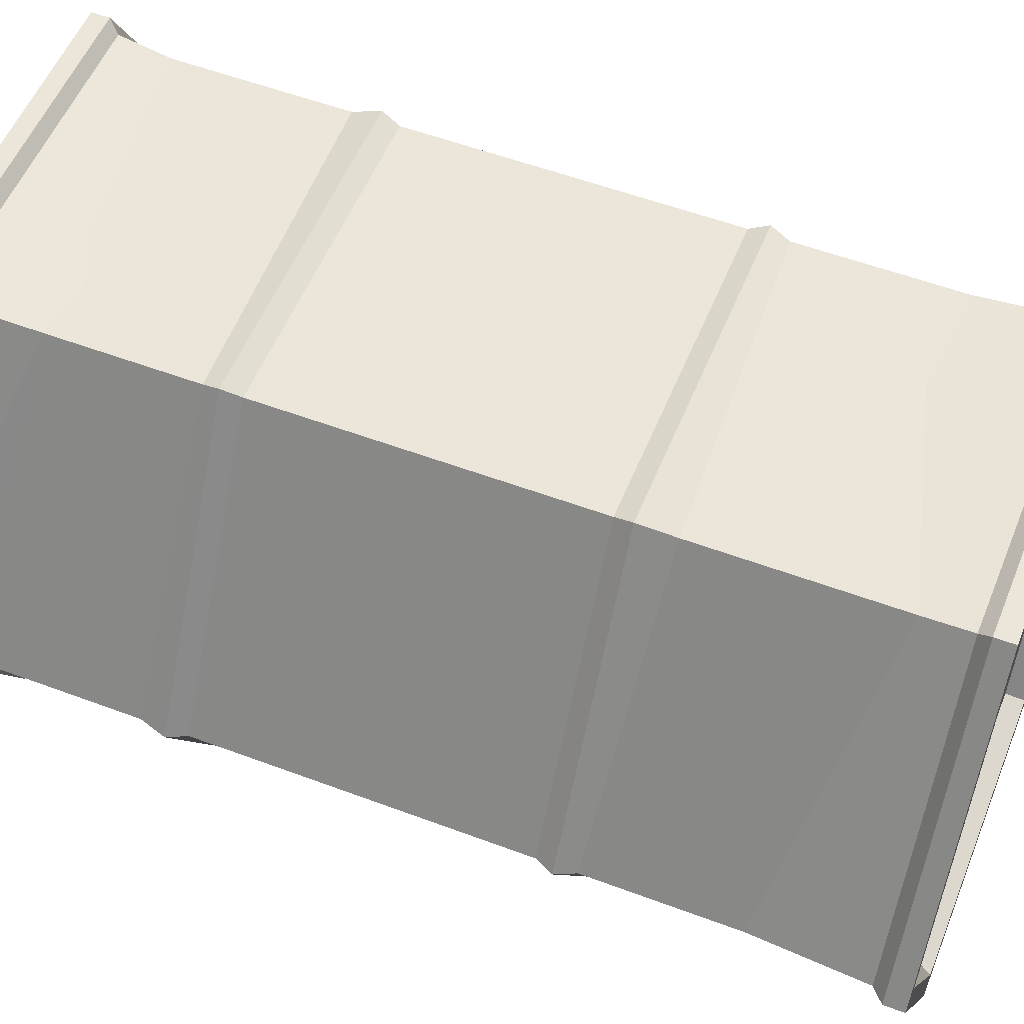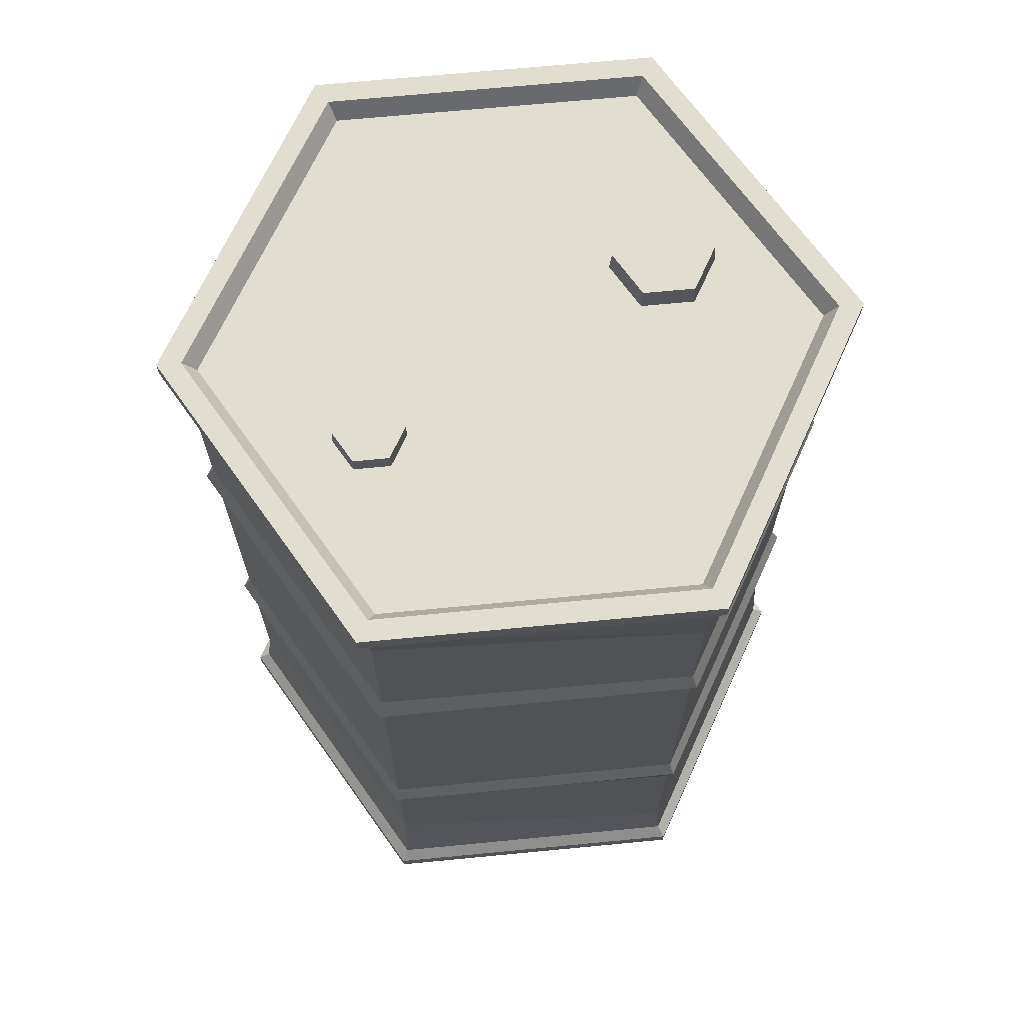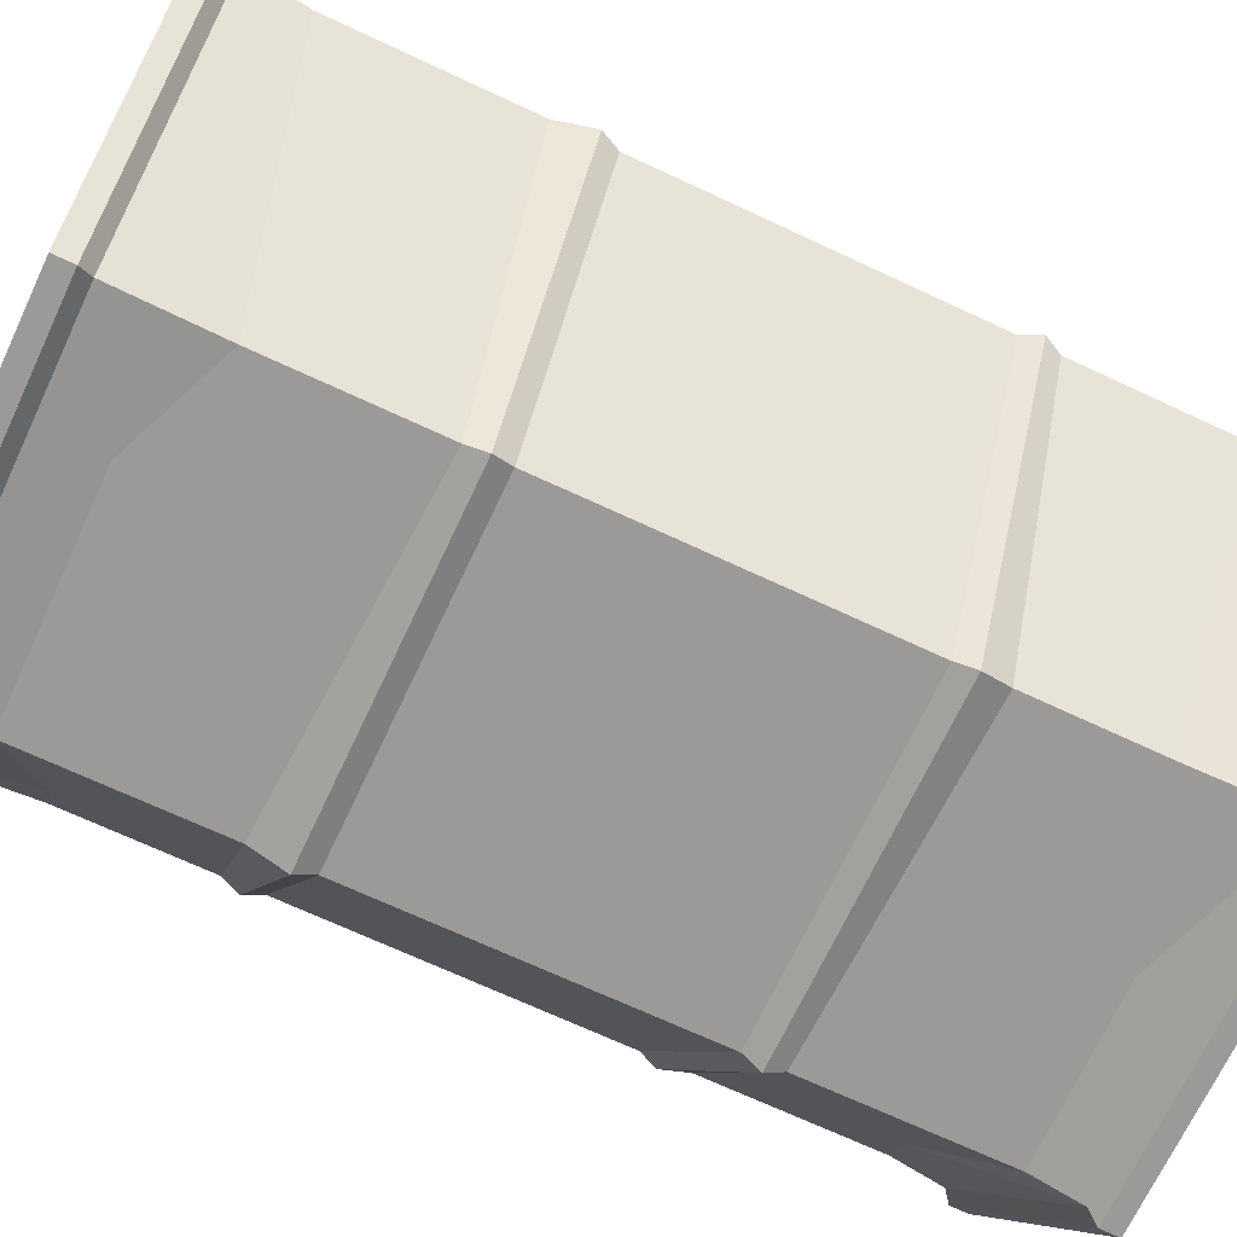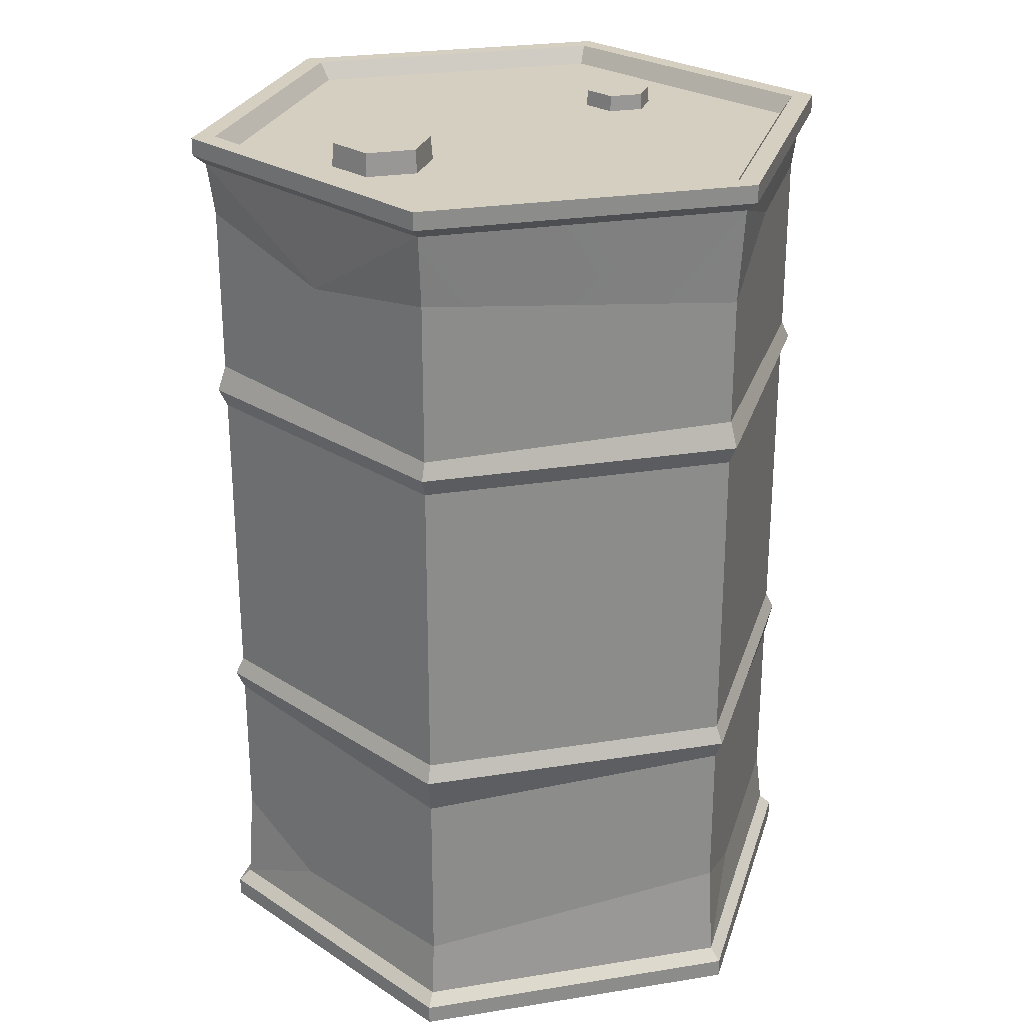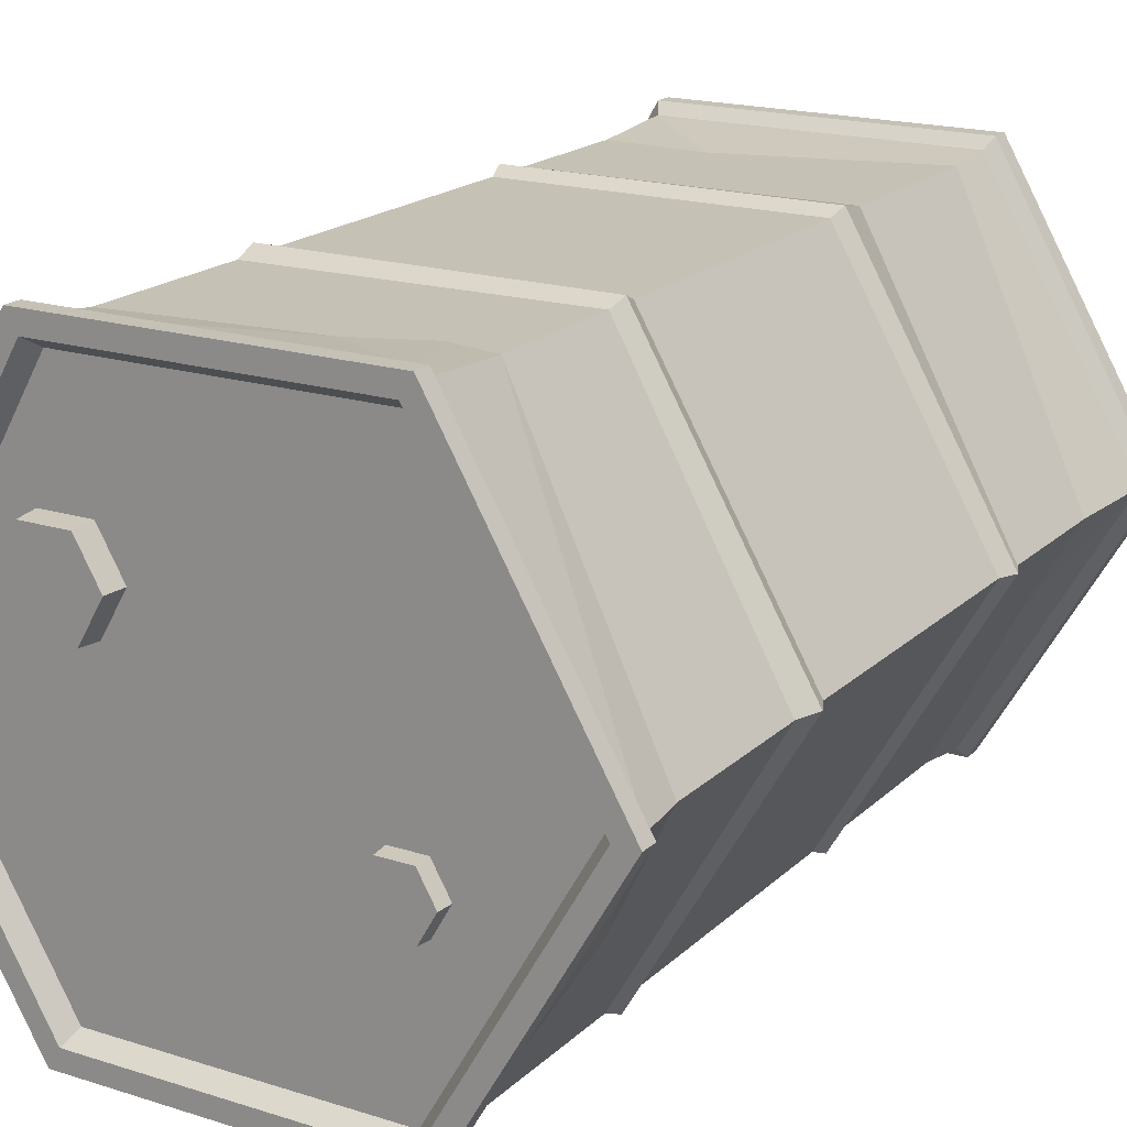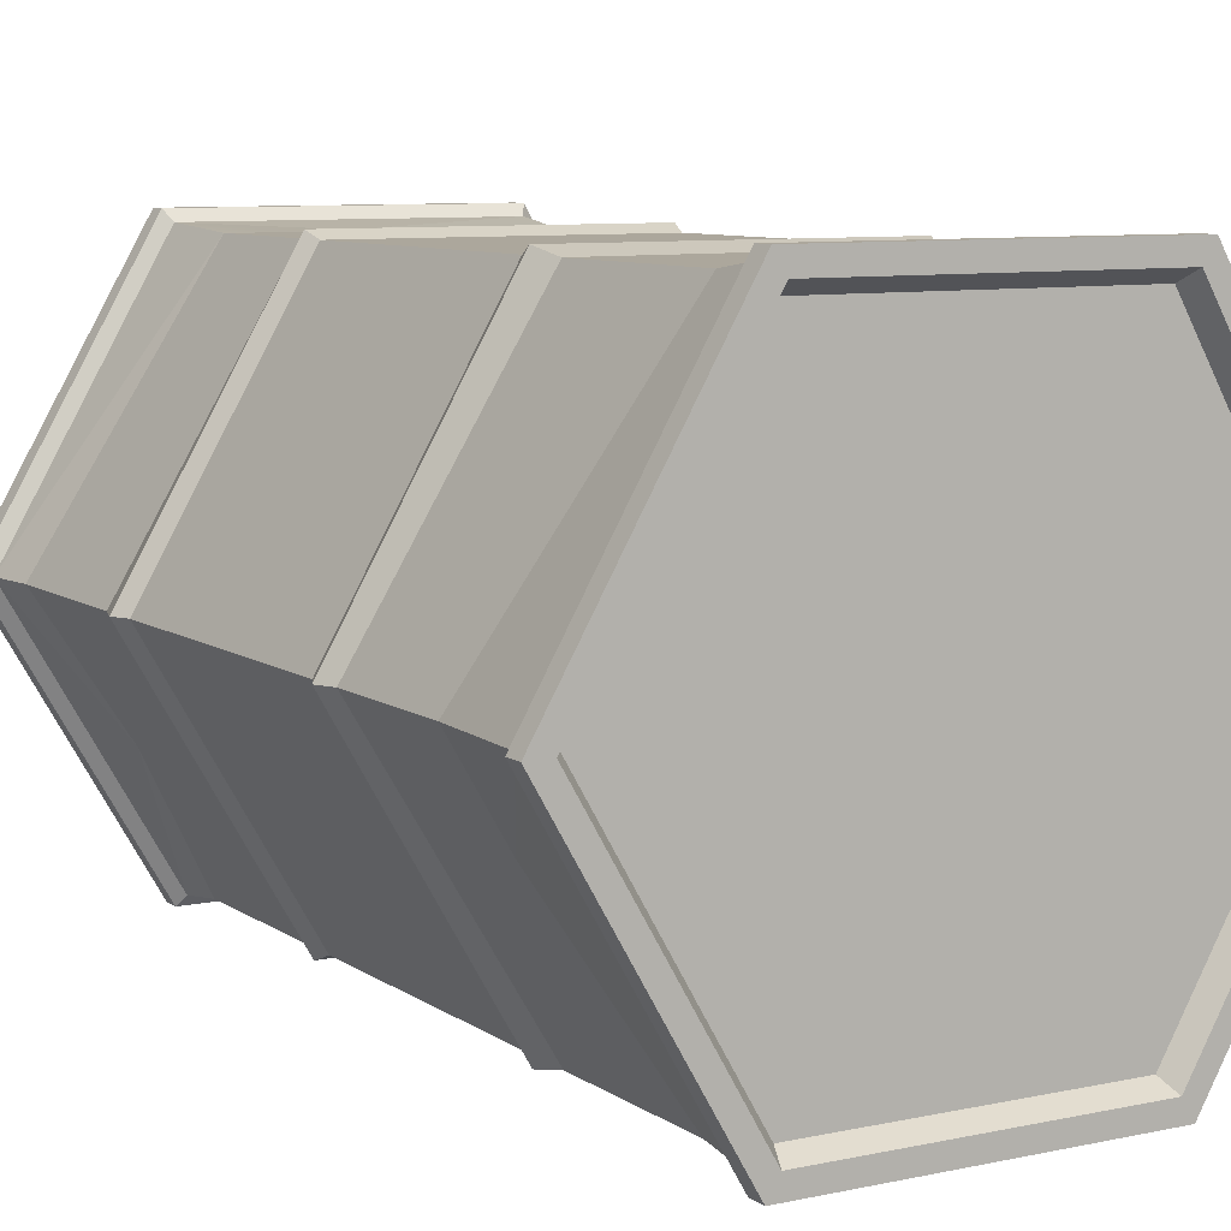
<metadata>
{"format":"obj","ext":"obj","renderer":"f3d","projection":"perspective","resolution":1024,"background":"white","views":[{"elev":54.3,"azim":-68.2,"up":"+Z"},{"elev":68.7,"azim":-65.5,"up":"+Y"},{"elev":-69.5,"azim":64.9,"up":"+Z"},{"elev":25.9,"azim":105.7,"up":"+Y"},{"elev":18.7,"azim":-149.0,"up":"+Z"},{"elev":8.4,"azim":-30.3,"up":"+Z"}]}
</metadata>
<code>
v 16.04 -247.3 5.047
v 10.98 -247.3 5.047
v 8.456 -247.3 9.423
v 10.98 -247.3 13.8
v 16.04 -247.3 13.8
v 18.56 -247.3 9.423
v 15.94 -245 5.213
v 11.08 -245 5.213
v 8.648 -245 9.423
v 11.08 -245 13.63
v 15.94 -245 13.63
v 18.37 -245 9.423
v 13.51 -245 9.423
v -12.38 -247.3 -10.85
v -15.85 -247.3 -10.85
v -17.58 -247.3 -7.847
v -15.85 -247.3 -4.844
v -12.38 -247.3 -4.844
v -10.65 -247.3 -7.847
v -12.45 -245.7 -10.74
v -15.78 -245.7 -10.74
v -17.45 -245.7 -7.847
v -15.78 -245.7 -4.958
v -12.45 -245.7 -4.958
v -10.78 -245.7 -7.847
v -14.11 -245.7 -7.847
v -15.42 -305 -26.71
v 15.42 -305 -26.71
v 15.42 -274.5 -26.71
v -15.42 -274.5 -26.71
v -15.42 -305 26.71
v 15.42 -305 26.71
v 15.42 -274.5 26.71
v -15.42 -274.5 26.71
v 16.4 -336.3 -28.4
v -16.4 -336.3 -28.4
v -32.79 -336.3 0
v -16.4 -336.3 28.4
v 16.4 -336.3 28.4
v 32.79 -336.3 0
v 16.4 -245.5 -28.4
v -16.4 -245.5 -28.4
v -32.79 -245.5 0
v -16.4 -245.5 28.4
v 16.4 -245.5 28.4
v 32.79 -245.5 0
v -16.4 -247.3 -28.4
v -32.79 -247.3 0
v -16.4 -247.3 28.4
v 16.4 -247.3 28.4
v 32.79 -247.3 0
v 16.4 -247.3 -28.4
v -16.4 -334.5 -28.4
v -32.79 -334.5 0
v -16.4 -334.5 28.4
v 16.4 -334.5 28.4
v 32.79 -334.5 0
v 16.4 -334.5 -28.4
v 31.54 -248.3 0
v 15.77 -248.3 27.31
v -15.77 -248.3 27.31
v -31.54 -248.3 0
v -15.77 -248.3 -27.31
v 15.77 -248.3 -27.31
v -15.77 -333.3 -27.31
v -31.54 -333.3 0
v -15.77 -333.3 27.31
v 15.77 -333.3 27.31
v 31.54 -333.3 0
v 15.77 -333.3 -27.31
v 15.25 -336.3 -26.41
v -15.25 -336.3 -26.41
v -30.49 -336.3 0
v -15.25 -336.3 26.41
v 15.25 -336.3 26.41
v 30.49 -336.3 0
v 15.25 -245.5 -26.41
v -15.25 -245.5 -26.41
v -30.49 -245.5 0
v -15.25 -245.5 26.41
v 15.25 -245.5 26.41
v 30.49 -245.5 0
v 14.62 -334.5 -25.33
v -14.62 -334.5 -25.33
v 6.1e-05 -334.5 0
v -29.25 -334.5 0
v -14.62 -334.5 25.33
v 14.62 -334.5 25.33
v 29.25 -334.5 0
v 14.62 -247.3 -25.33
v -14.62 -247.3 -25.33
v 6.1e-05 -247.3 0
v -29.25 -247.3 0
v -14.62 -247.3 25.33
v 14.62 -247.3 25.33
v 29.25 -247.3 0
v 30.84 -274.5 0
v -30.84 -274.5 0
v -30.84 -305 0
v 30.84 -305 0
v -15.42 -310.3 -26.71
v -30.84 -308.6 0
v -15.42 -310.3 26.71
v 15.42 -308.6 26.71
v 30.84 -310.3 0
v 15.42 -308.6 -26.71
v 31.69 -306.8 0
v 15.84 -306.8 27.44
v -15.84 -306.8 27.44
v -31.69 -306.8 0
v -15.84 -306.8 -27.44
v 15.84 -306.8 -27.44
v 30.84 -271 0
v 15.42 -270.1 26.71
v -15.42 -271 26.71
v -30.84 -270.1 0
v -15.42 -271 -26.71
v 15.42 -270.1 -26.71
v -15.84 -272.7 -27.44
v -31.69 -272.7 0
v -15.84 -272.7 27.44
v 15.84 -272.7 27.44
v 31.69 -272.7 0
v 15.84 -272.7 -27.44
v -15.42 -327.8 -26.71
v -30.84 -322.6 0
v -15.42 -328.8 26.71
v 15.42 -323.7 26.71
v 30.84 -327.8 0
v 15.42 -323.7 -26.71
v -25.69 -322.6 -8.924
v 20.57 -328.5 17.79
v 5.117 -328 -26.71
v 5.473 -323.1 26.71
v 30.84 -255.3 0
v 15.42 -253.5 26.71
v -15.42 -257.2 26.71
v -30.84 -253.5 0
v -15.42 -253.1 -26.71
v 15.42 -257.6 -26.71
v -3.696 -255.5 26.71
v 23.1 -257.5 13.4
v 0.5925 -253.3 -26.71
v -23.43 -257.2 -12.84
v -10.46 -258.1 26.71
v -8.186 -266.9 26.71
v -4.93 -266.9 26.71
v 25.46 -256.1 -9.316
v 28.09 -255.7 -4.765
v 26.09 -263 -8.233
v 27.37 -264.1 -6.022
v 8.412 -255.6 -26.71
v 11.96 -256.6 -26.71
v 8.729 -266.8 -26.71
v 11.97 -265.9 -26.71
v 5.741 -254.8 -26.71
v 2.641 -258.2 -26.71
v 5.084 -259.9 -26.71
f 1 2 8 7
f 2 3 9 8
f 3 4 10 9
f 4 5 11 10
f 5 6 12 11
f 6 1 7 12
f 7 8 13
f 8 9 13
f 9 10 13
f 10 11 13
f 11 12 13
f 12 7 13
f 14 15 21 20
f 15 16 22 21
f 16 17 23 22
f 17 18 24 23
f 18 19 25 24
f 19 14 20 25
f 20 21 26
f 21 22 26
f 22 23 26
f 23 24 26
f 24 25 26
f 25 20 26
f 30 29 28 27
f 34 31 32 33
f 52 47 42 41
f 47 48 43 42
f 48 49 44 43
f 49 50 45 44
f 50 51 46 45
f 51 52 41 46
f 84 83 85
f 86 84 85
f 87 86 85
f 88 87 85
f 89 88 85
f 83 89 85
f 90 91 92
f 91 93 92
f 93 94 92
f 94 95 92
f 95 96 92
f 96 90 92
f 27 99 98 30
f 99 31 34 98
f 32 100 97 33
f 100 28 29 97
f 36 37 54 53
f 37 38 55 54
f 38 39 56 55
f 39 40 57 56
f 40 35 58 57
f 35 36 53 58
f 60 59 51 50
f 61 60 50 49
f 62 61 49 48
f 63 62 48 47
f 64 63 47 52
f 59 64 52 51
f 53 54 66 65
f 54 55 67 66
f 55 56 68 67
f 56 57 69 68
f 57 58 70 69
f 58 53 65 70
f 36 35 71 72
f 37 36 72 73
f 38 37 73 74
f 39 38 74 75
f 40 39 75 76
f 35 40 76 71
f 41 42 78 77
f 42 43 79 78
f 43 44 80 79
f 44 45 81 80
f 45 46 82 81
f 46 41 77 82
f 72 71 83 84
f 73 72 84 86
f 74 73 86 87
f 75 74 87 88
f 76 75 88 89
f 71 76 89 83
f 77 78 91 90
f 78 79 93 91
f 79 80 94 93
f 80 81 95 94
f 81 82 96 95
f 82 77 90 96
f 122 123 113 114
f 121 122 114 115
f 120 121 115 116
f 119 120 116 117
f 124 119 117 118
f 123 124 118 113
f 101 102 110 111
f 102 103 109 110
f 103 104 108 109
f 104 105 107 108
f 105 106 112 107
f 106 101 111 112
f 101 131 126 102
f 126 127 103 102
f 127 134 103
f 128 132 105 104
f 129 130 106 105
f 130 133 101 106
f 108 107 100 32
f 109 108 32 31
f 110 109 31 99
f 111 110 99 27
f 112 111 27 28
f 107 112 28 100
f 114 142 136
f 141 114 136
f 116 115 137 138
f 117 144 139
f 143 117 139
f 113 151 149 135
f 30 98 120 119
f 98 34 121 120
f 34 33 122 121
f 33 97 123 122
f 97 29 124 123
f 29 30 119 124
f 131 66 126
f 66 67 127 126
f 67 68 134 127
f 68 132 128
f 69 70 130 129
f 70 133 130
f 125 131 101
f 65 66 131 125
f 68 69 129 132
f 105 132 129
f 70 65 125 133
f 101 133 125
f 134 68 128
f 103 134 128 104
f 136 142 60
f 60 141 136
f 138 137 62
f 139 144 63
f 63 143 139
f 148 64 59 149
f 61 145 141
f 141 145 146 147
f 114 113 135 142
f 59 142 135
f 64 153 152
f 118 155 153 140
f 117 116 138 144
f 62 144 138
f 60 142 59
f 61 141 60
f 62 137 61
f 63 144 62
f 64 143 63
f 147 114 141
f 137 145 61
f 115 146 145 137
f 115 114 147 146
f 149 151 150 148
f 150 118 140 148
f 113 118 150 151
f 135 149 59
f 140 64 148
f 153 155 154 152
f 156 158 157 143
f 140 153 64
f 64 156 143
f 64 152 156
f 154 158 156 152
f 118 154 155
f 154 117 157 158
f 118 117 154
f 157 117 143

</code>
